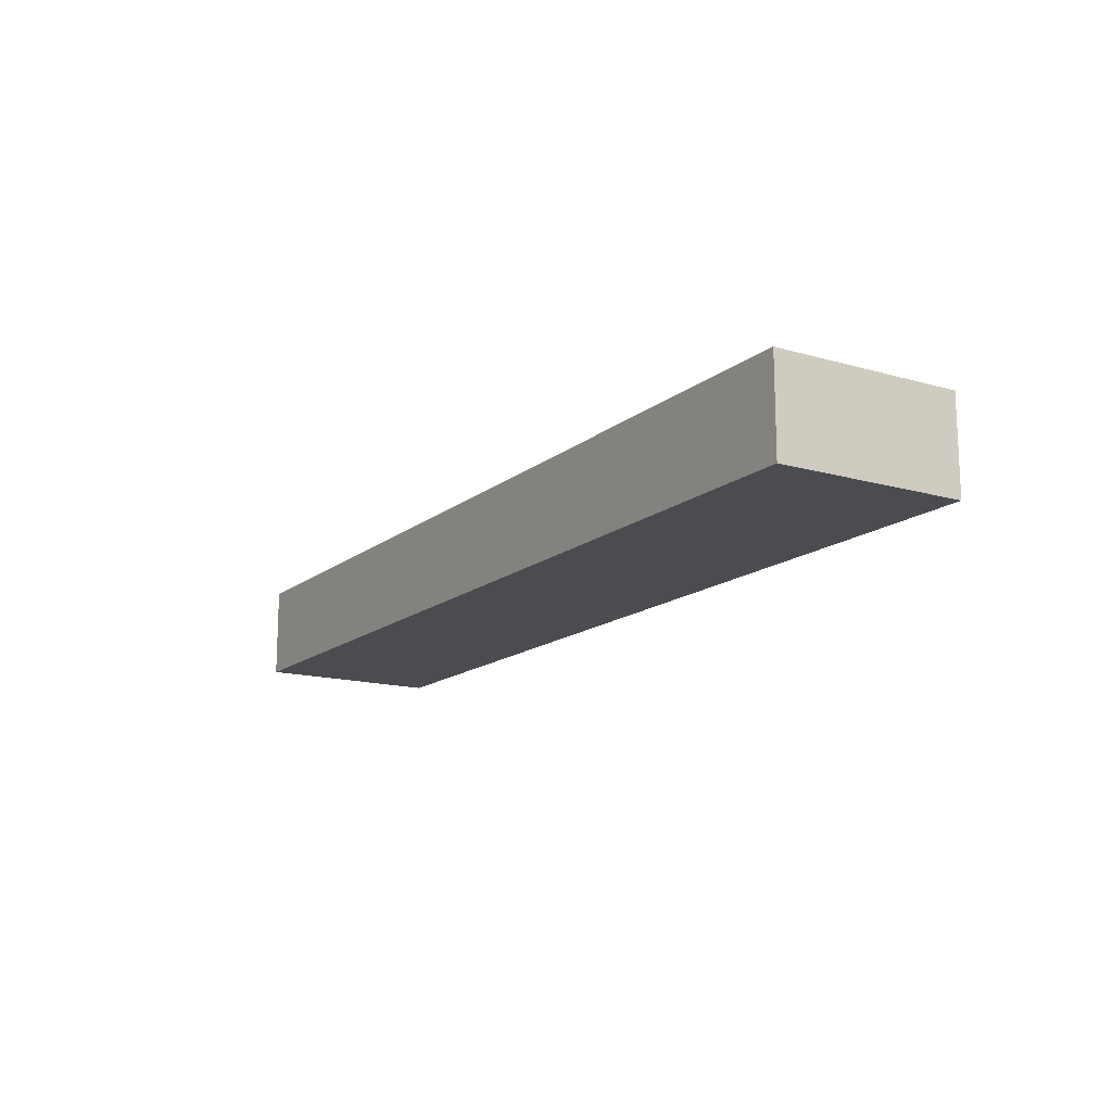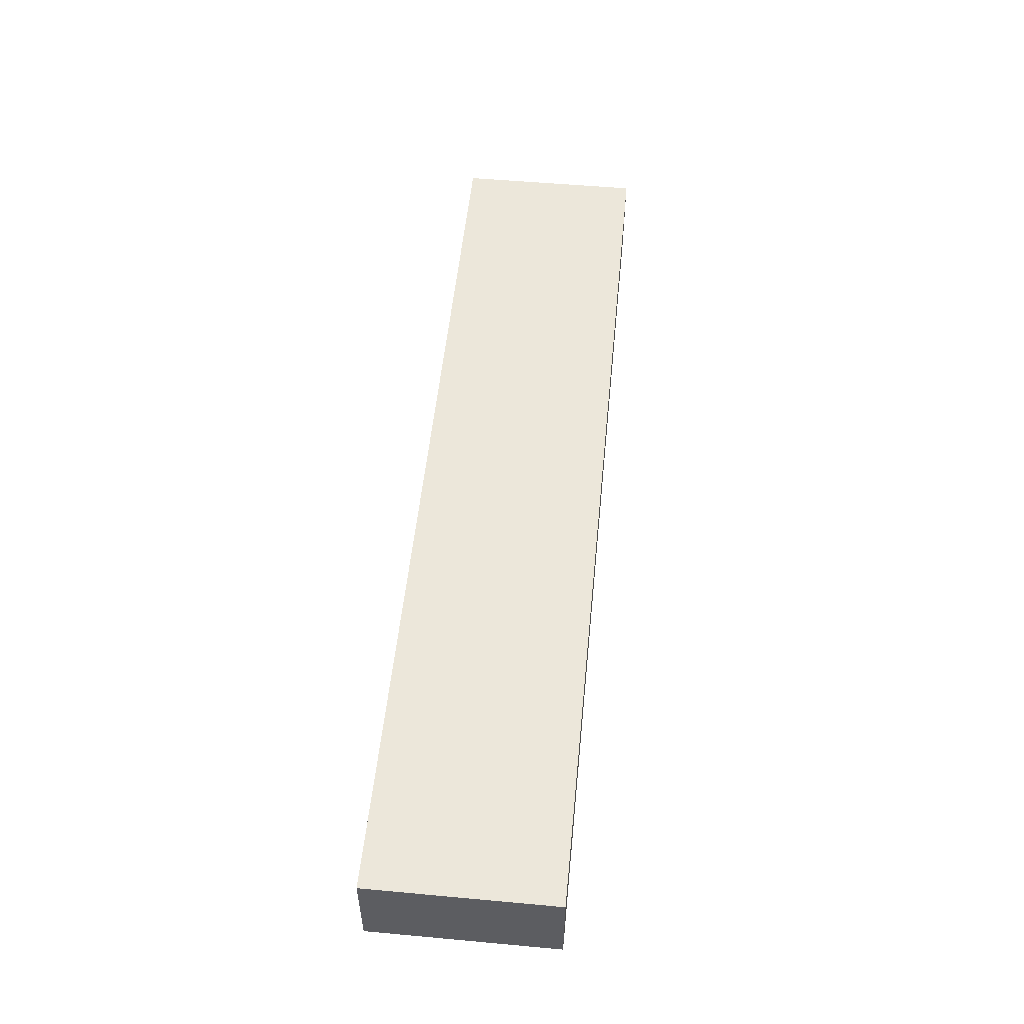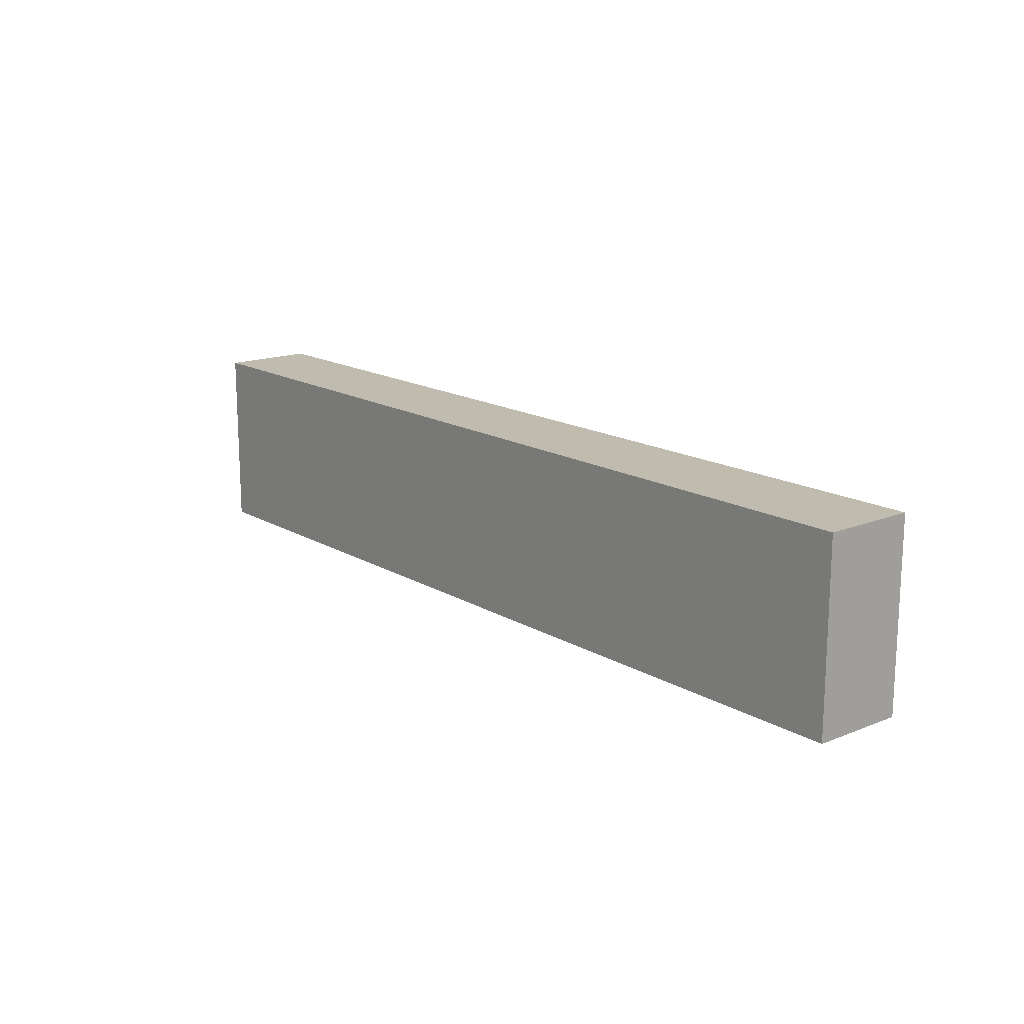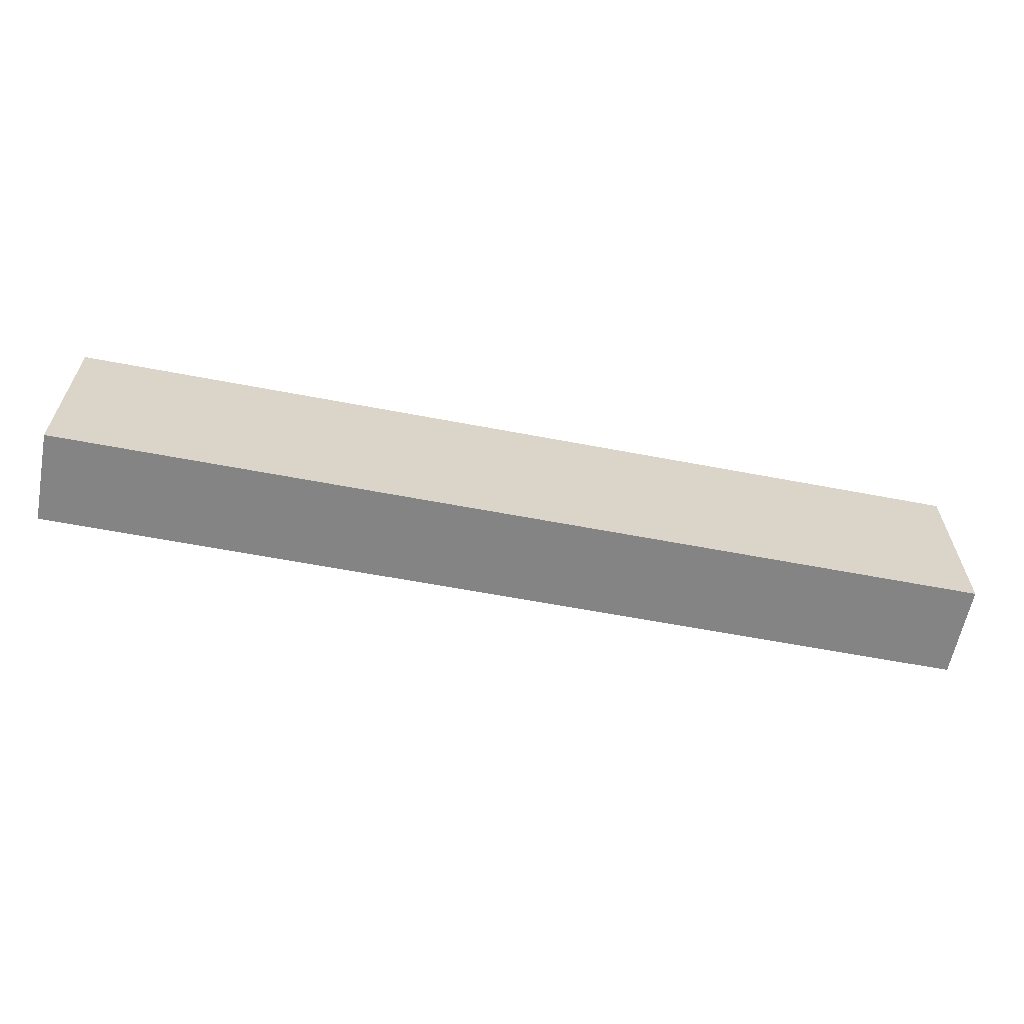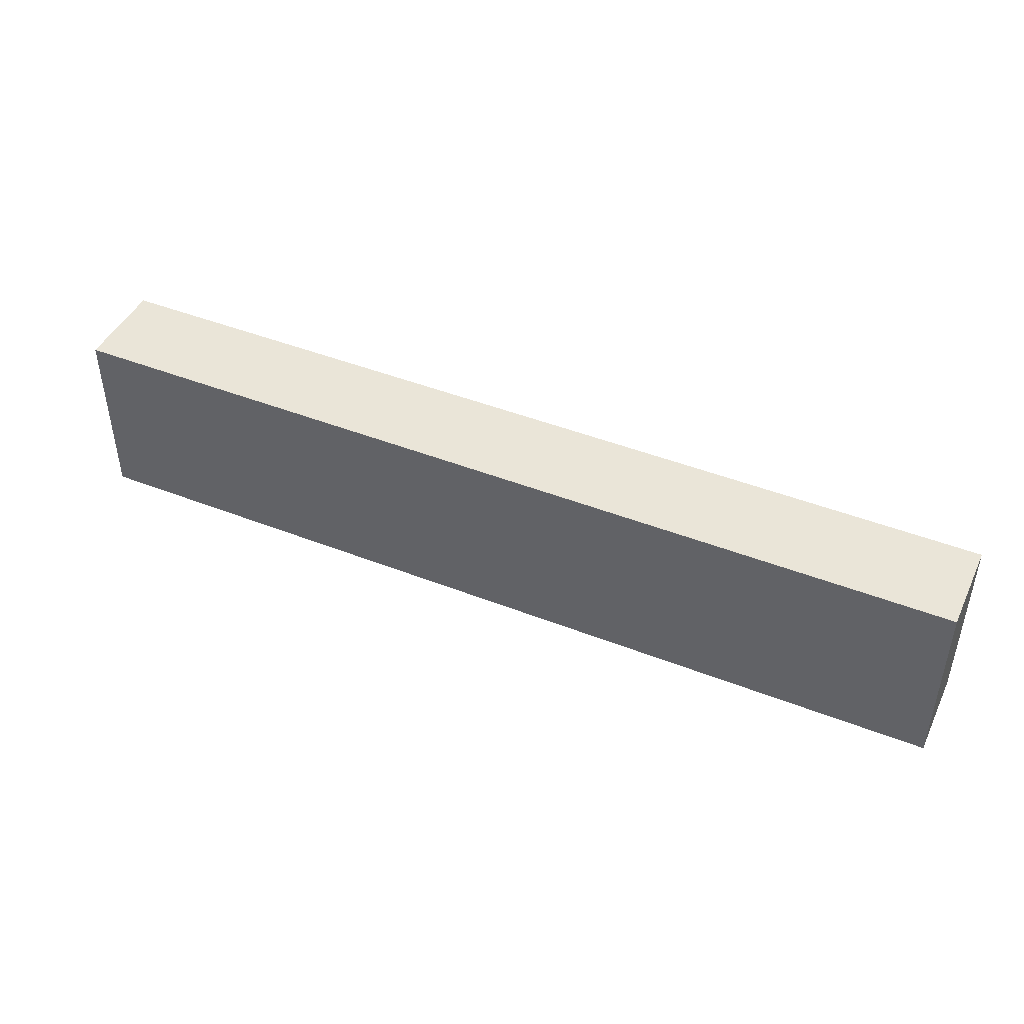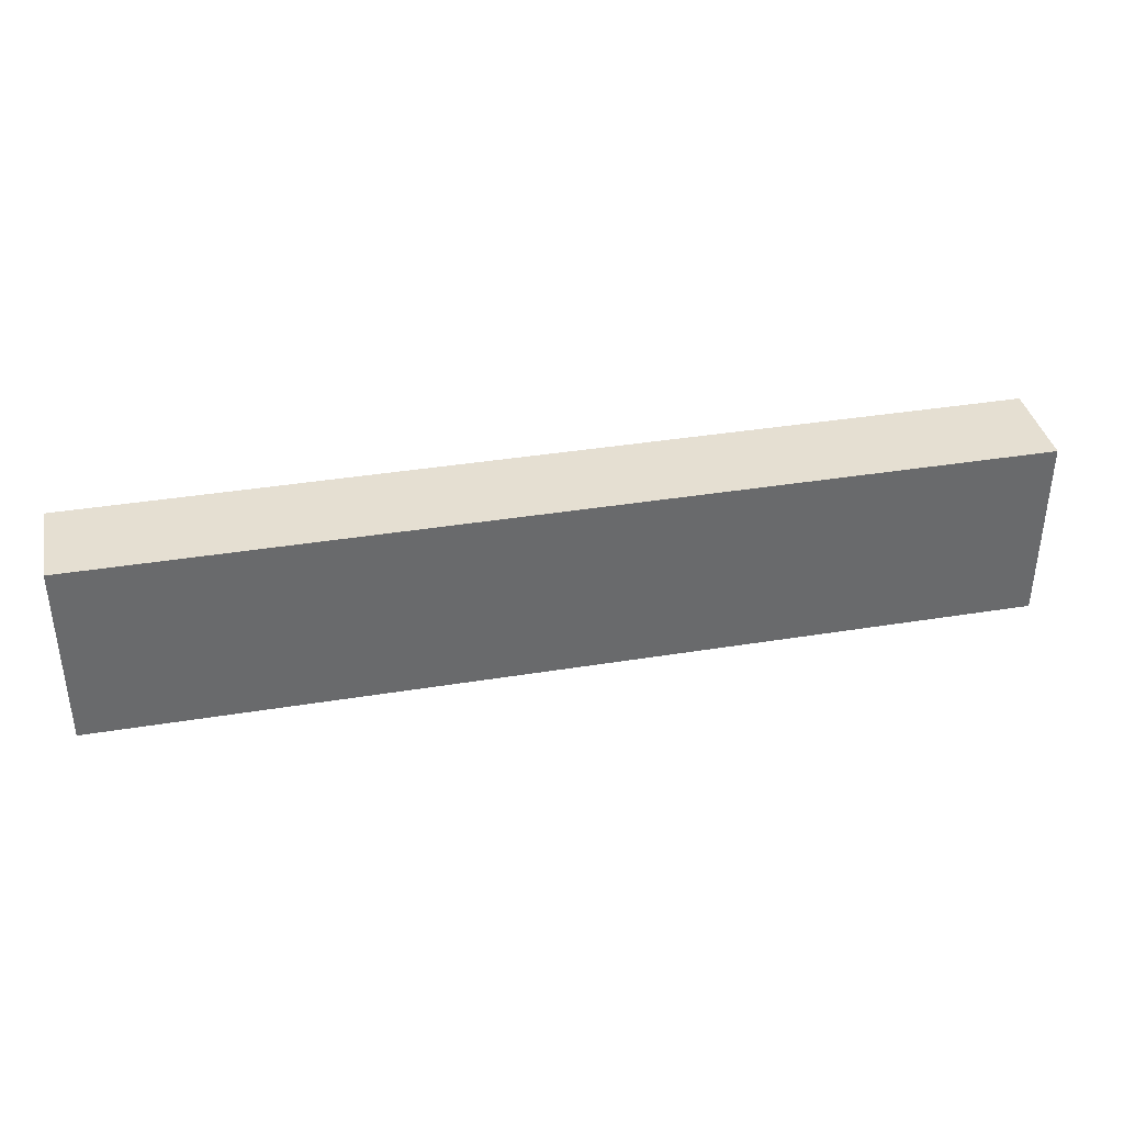
<metadata>
{"format":"obj","ext":"obj","renderer":"f3d","projection":"perspective","resolution":1024,"background":"white","views":[{"elev":-14.9,"azim":-121.7,"up":"+Y"},{"elev":52.9,"azim":95.6,"up":"+Y"},{"elev":15.9,"azim":-129.7,"up":"+Z"},{"elev":-61.5,"azim":-11.0,"up":"+Z"},{"elev":44.9,"azim":-155.5,"up":"+Z"},{"elev":37.5,"azim":168.2,"up":"+Z"}]}
</metadata>
<code>
v 392 1120 32
v 392 1112 16
v 392 1120 16
v 392 1112 32
v 312 1112 32
v 312 1120 16
v 312 1112 16
v 312 1120 32
f 1 2 3
f 1 4 2
f 5 6 7
f 5 8 6
f 5 1 8
f 5 4 1
f 6 2 7
f 6 3 2
f 4 7 2
f 4 5 7
f 8 3 6
f 8 1 3

</code>
